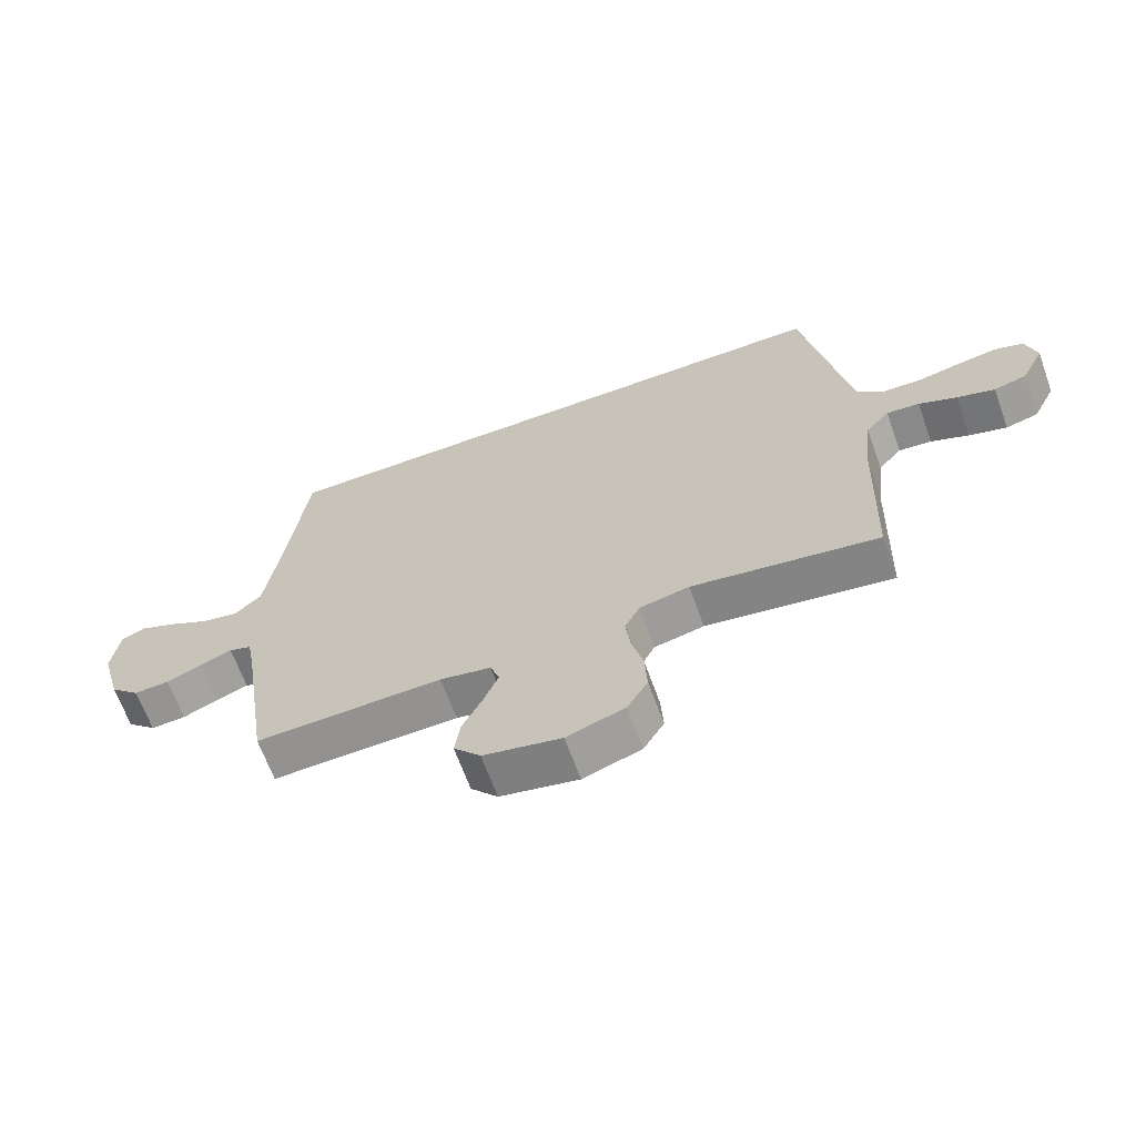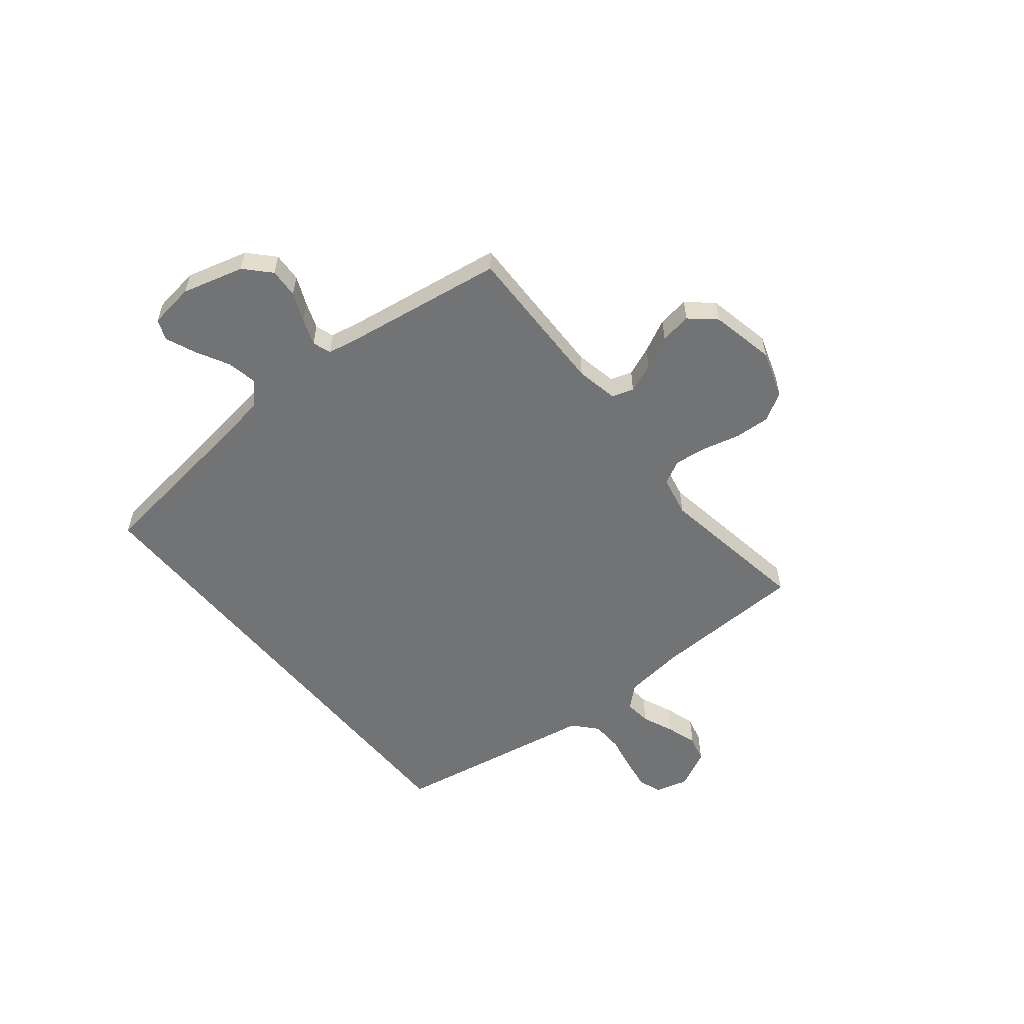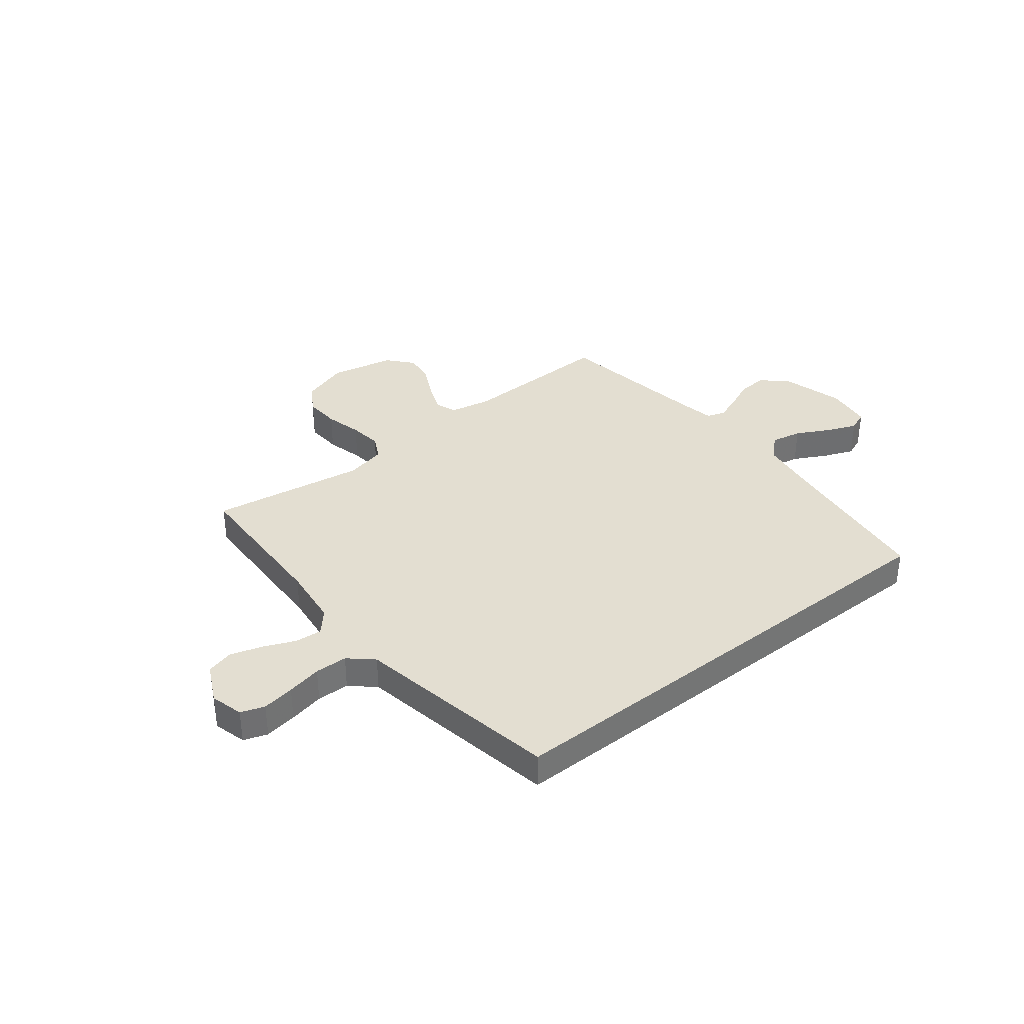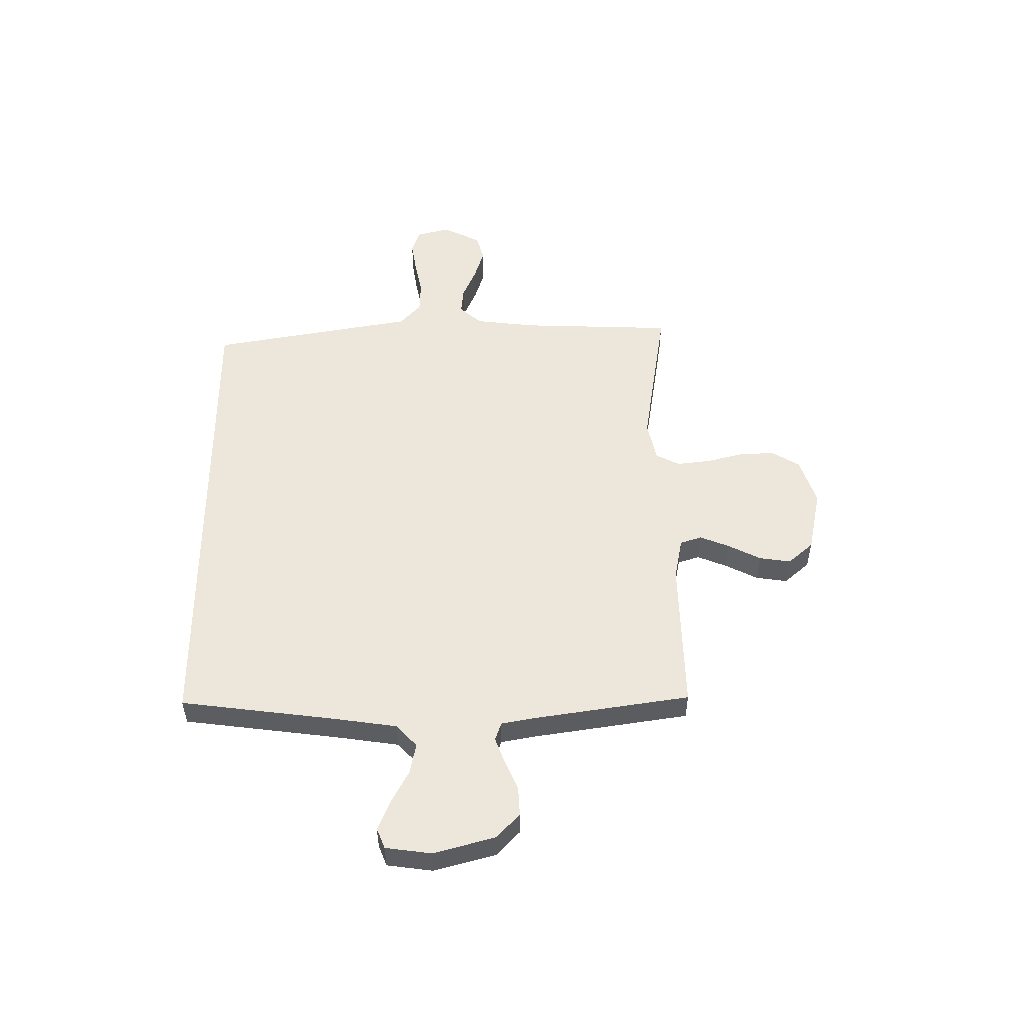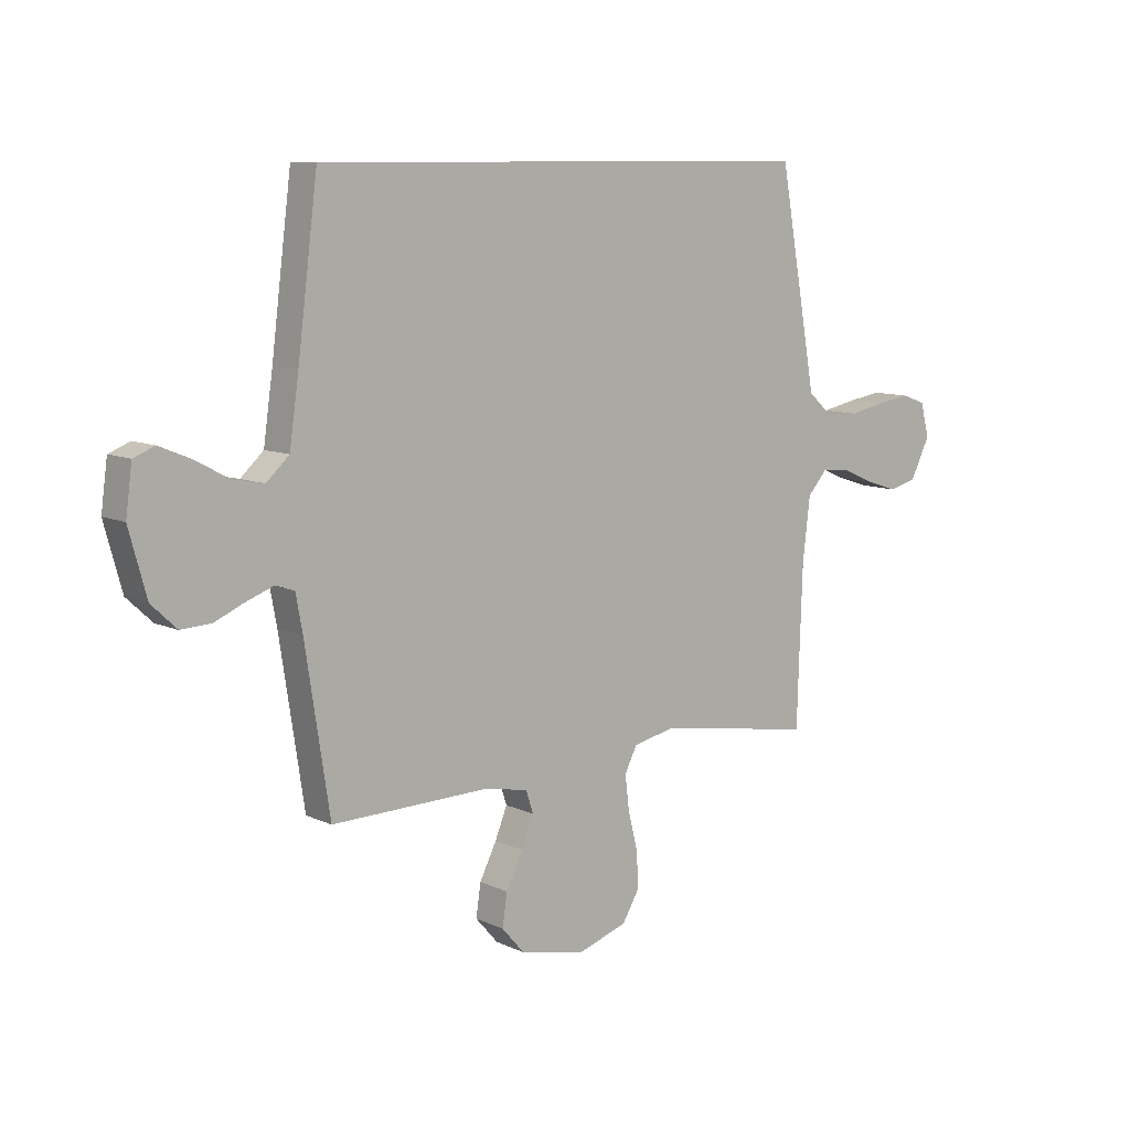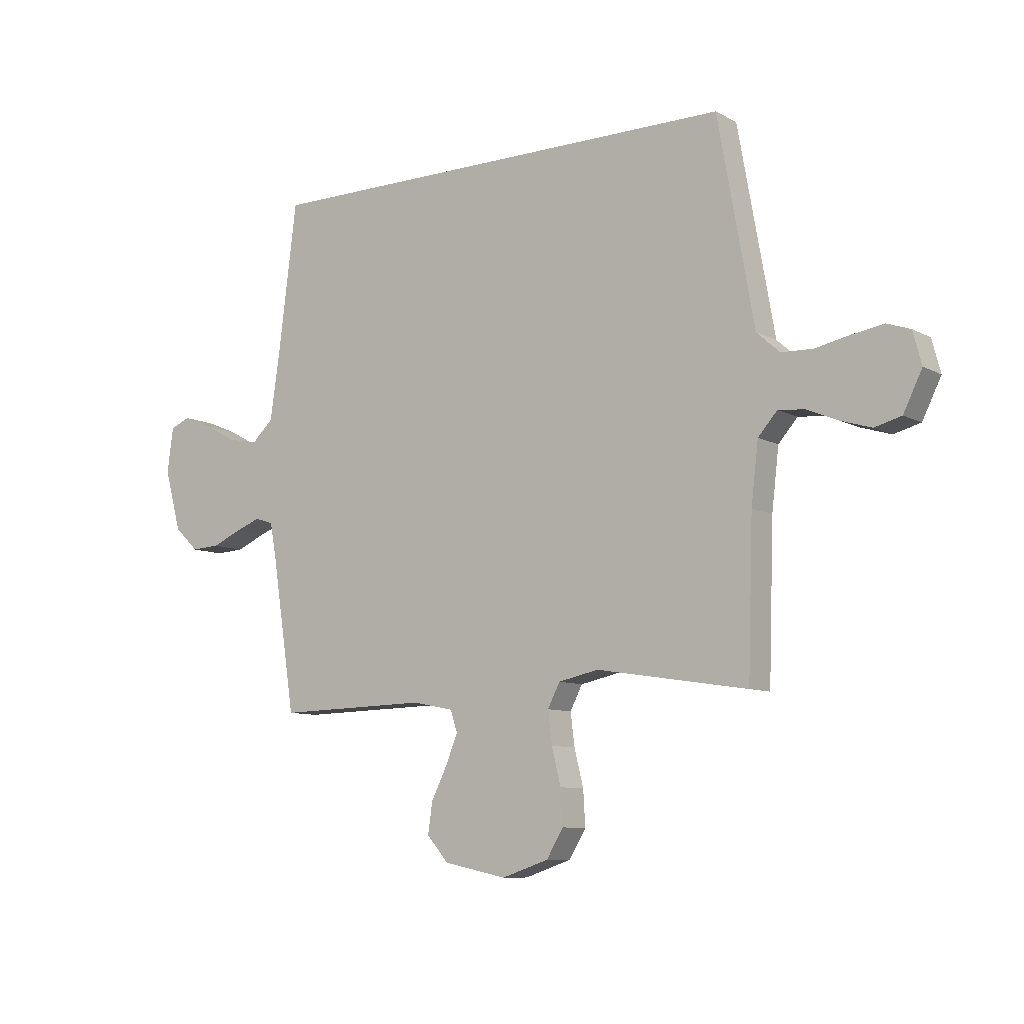
<metadata>
{"format":"obj","ext":"obj","renderer":"f3d","projection":"perspective","resolution":1024,"background":"white","views":[{"elev":-65.8,"azim":-160.1,"up":"+Z"},{"elev":-55.8,"azim":129.1,"up":"+Y"},{"elev":36.1,"azim":-38.4,"up":"+Y"},{"elev":52.2,"azim":89.7,"up":"+Y"},{"elev":9.4,"azim":140.3,"up":"+Z"},{"elev":-8.9,"azim":-144.2,"up":"+Z"}]}
</metadata>
<code>
v -0.5 0.07 -0.5
v -0.51 0.07 -0.2
v -0.524 0.07 -0.082
v -0.562 0.07 -0.039
v -0.615 0.07 -0.044
v -0.676 0.07 -0.07
v -0.737 0.07 -0.089
v -0.79 0.07 -0.075
v -0.827 0.07 0
v -0.81 0.07 0.064
v -0.764 0.07 0.08
v -0.701 0.07 0.07
v -0.633 0.07 0.056
v -0.57 0.07 0.058
v -0.524 0.07 0.099
v -0.506 0.07 0.2
v -0.452 0.07 0.5
v 0.508 0.07 0.5
v 0.546 0.07 0.2
v 0.564 0.07 0.075
v 0.607 0.07 0.035
v 0.667 0.07 0.047
v 0.731 0.07 0.081
v 0.789 0.07 0.105
v 0.829 0.07 0.089
v 0.841 0.07 0
v 0.808 0.07 -0.12
v 0.76 0.07 -0.165
v 0.703 0.07 -0.162
v 0.646 0.07 -0.137
v 0.595 0.07 -0.118
v 0.559 0.07 -0.13
v 0.546 0.07 -0.2
v 0.5 0.07 -0.5
v 0.2 0.07 -0.493
v 0.118 0.07 -0.509
v 0.104 0.07 -0.551
v 0.127 0.07 -0.608
v 0.159 0.07 -0.672
v 0.168 0.07 -0.733
v 0.125 0.07 -0.782
v 0 0.07 -0.808
v -0.093 0.07 -0.777
v -0.126 0.07 -0.722
v -0.122 0.07 -0.653
v -0.104 0.07 -0.581
v -0.096 0.07 -0.517
v -0.12 0.07 -0.47
v -0.2 0.07 -0.453
v -0.5 0 -0.5
v -0.51 0 -0.2
v -0.524 0 -0.082
v -0.562 0 -0.039
v -0.615 0 -0.044
v -0.676 0 -0.07
v -0.737 0 -0.089
v -0.79 0 -0.075
v -0.827 0 0
v -0.81 0 0.064
v -0.764 0 0.08
v -0.701 0 0.07
v -0.633 0 0.056
v -0.57 0 0.058
v -0.524 0 0.099
v -0.506 0 0.2
v -0.452 0 0.5
v 0.508 0 0.5
v 0.546 0 0.2
v 0.564 0 0.075
v 0.607 0 0.035
v 0.667 0 0.047
v 0.731 0 0.081
v 0.789 0 0.105
v 0.829 0 0.089
v 0.841 0 0
v 0.808 0 -0.12
v 0.76 0 -0.165
v 0.703 0 -0.162
v 0.646 0 -0.137
v 0.595 0 -0.118
v 0.559 0 -0.13
v 0.546 0 -0.2
v 0.5 0 -0.5
v 0.2 0 -0.493
v 0.118 0 -0.509
v 0.104 0 -0.551
v 0.127 0 -0.608
v 0.159 0 -0.672
v 0.168 0 -0.733
v 0.125 0 -0.782
v 0 0 -0.808
v -0.093 0 -0.777
v -0.126 0 -0.722
v -0.122 0 -0.653
v -0.104 0 -0.581
v -0.096 0 -0.517
v -0.12 0 -0.47
v -0.2 0 -0.453
f 44 45 46
f 43 44 46
f 42 43 46
f 41 42 46
f 40 41 46
f 39 40 46
f 38 39 46
f 37 38 46 47
f 36 37 47 48
f 33 34 35
f 36 48 49
f 35 36 49
f 33 35 49
f 32 33 49
f 28 29 30
f 27 28 30
f 26 27 30
f 25 26 30
f 24 25 30
f 23 24 30
f 22 23 30
f 21 22 30 31
f 20 21 31 32
f 17 18 19
f 16 17 19
f 15 16 19
f 20 32 49
f 19 20 49
f 15 19 49
f 14 15 49
f 11 12 13
f 10 11 13
f 9 10 13
f 8 9 13
f 7 8 13
f 6 7 13
f 5 6 13
f 4 5 13 14
f 49 1 2
f 49 2 3
f 14 49 3
f 3 4 14
f 95 94 93
f 95 93 92
f 95 92 91
f 95 91 90
f 95 90 89
f 95 89 88
f 95 88 87
f 96 95 87 86
f 97 96 86 85
f 84 83 82
f 98 97 85
f 98 85 84
f 98 84 82
f 98 82 81
f 79 78 77
f 79 77 76
f 79 76 75
f 79 75 74
f 79 74 73
f 79 73 72
f 79 72 71
f 80 79 71 70
f 81 80 70 69
f 68 67 66
f 68 66 65
f 68 65 64
f 98 81 69
f 98 69 68
f 98 68 64
f 98 64 63
f 62 61 60
f 62 60 59
f 62 59 58
f 62 58 57
f 62 57 56
f 62 56 55
f 62 55 54
f 63 62 54 53
f 51 50 98
f 52 51 98
f 52 98 63
f 63 53 52
f 1 50 51 2
f 2 51 52 3
f 3 52 53 4
f 4 53 54 5
f 5 54 55 6
f 6 55 56 7
f 7 56 57 8
f 8 57 58 9
f 9 58 59 10
f 10 59 60 11
f 11 60 61 12
f 12 61 62 13
f 13 62 63 14
f 14 63 64 15
f 15 64 65 16
f 16 65 66 17
f 17 66 67 18
f 18 67 68 19
f 19 68 69 20
f 20 69 70 21
f 21 70 71 22
f 22 71 72 23
f 23 72 73 24
f 24 73 74 25
f 25 74 75 26
f 26 75 76 27
f 27 76 77 28
f 28 77 78 29
f 29 78 79 30
f 30 79 80 31
f 31 80 81 32
f 32 81 82 33
f 33 82 83 34
f 34 83 84 35
f 35 84 85 36
f 36 85 86 37
f 37 86 87 38
f 38 87 88 39
f 39 88 89 40
f 40 89 90 41
f 41 90 91 42
f 42 91 92 43
f 43 92 93 44
f 44 93 94 45
f 45 94 95 46
f 46 95 96 47
f 47 96 97 48
f 48 97 98 49
f 49 98 50 1

</code>
